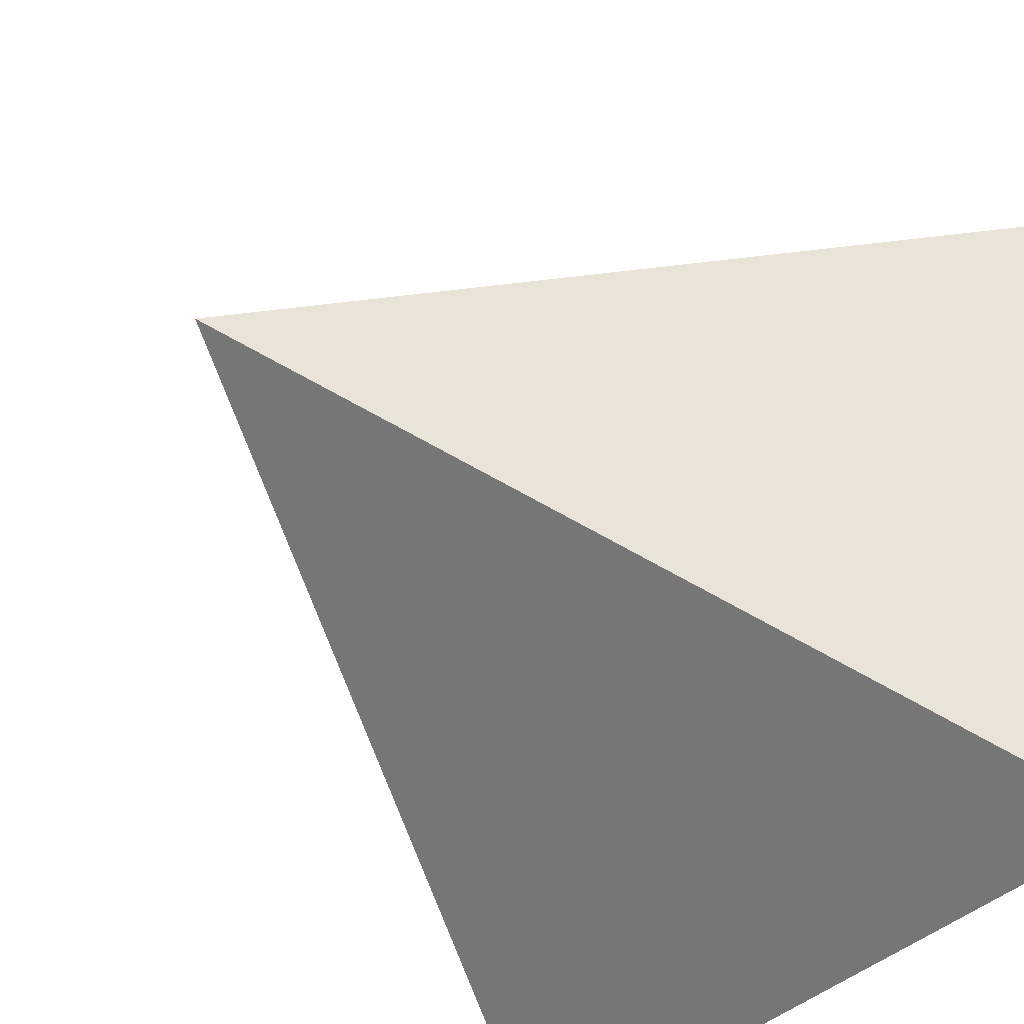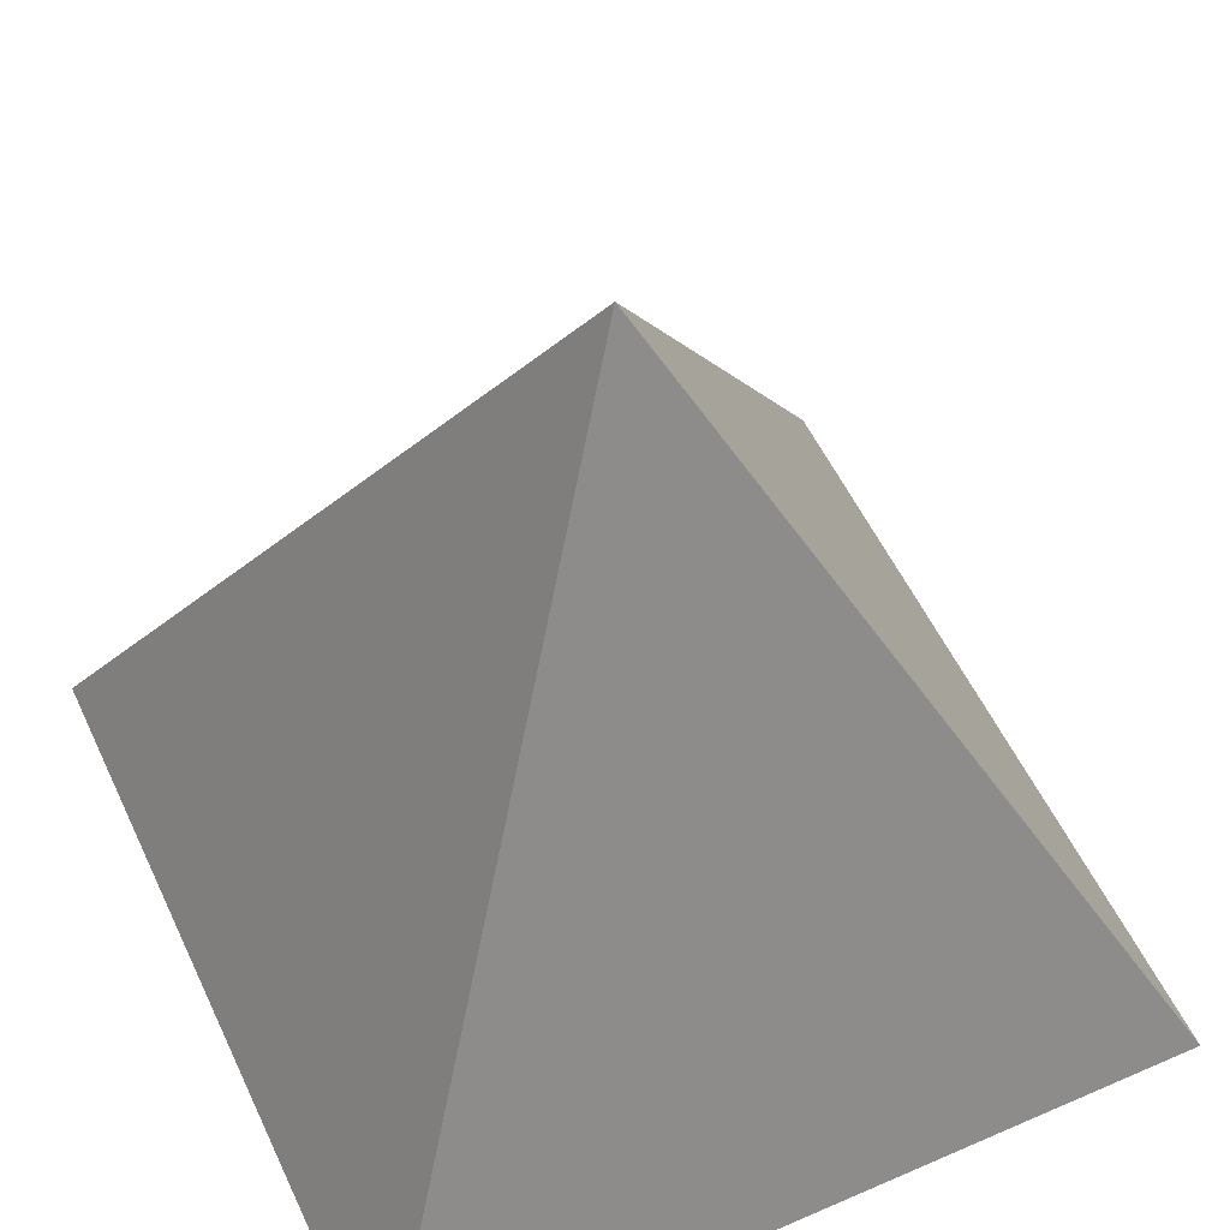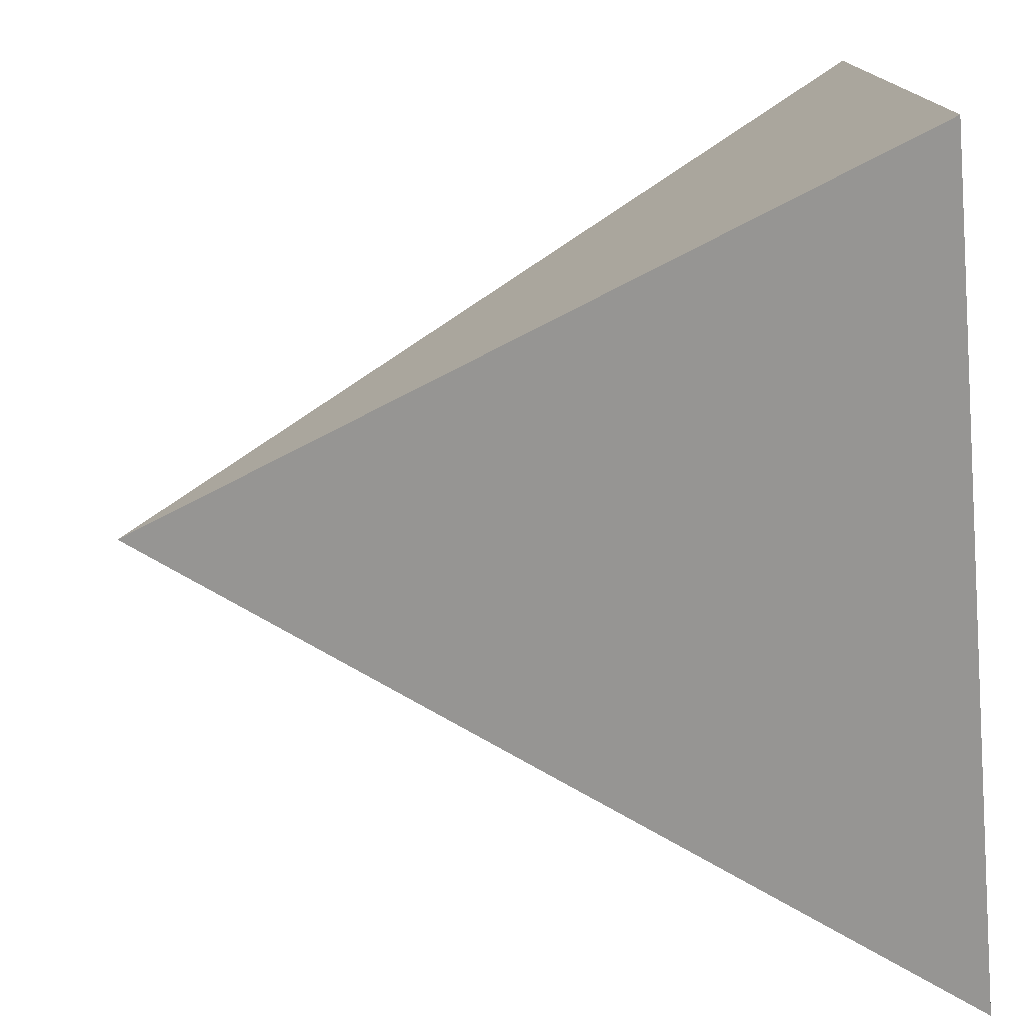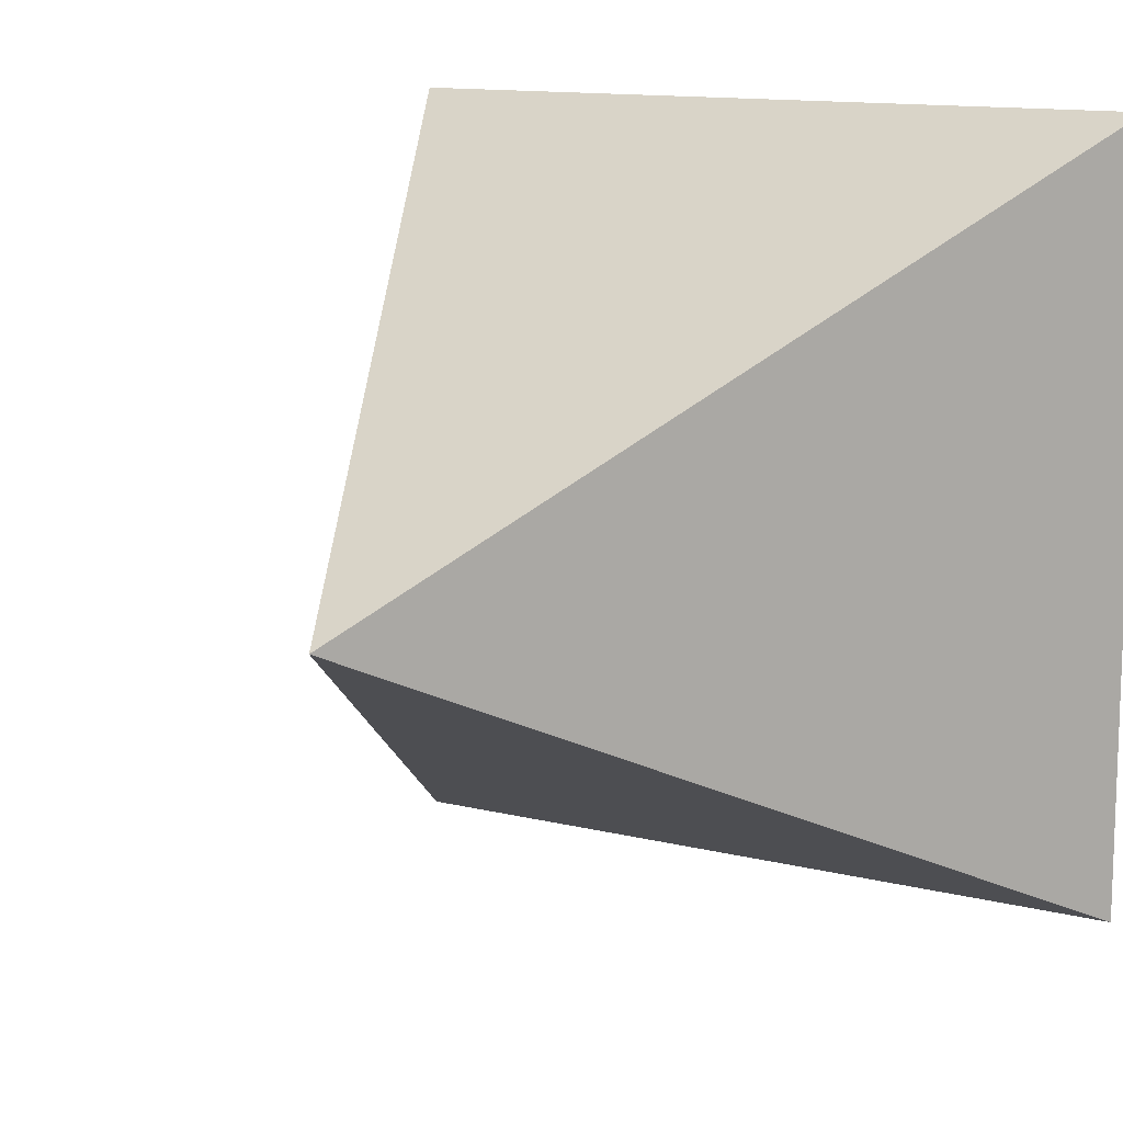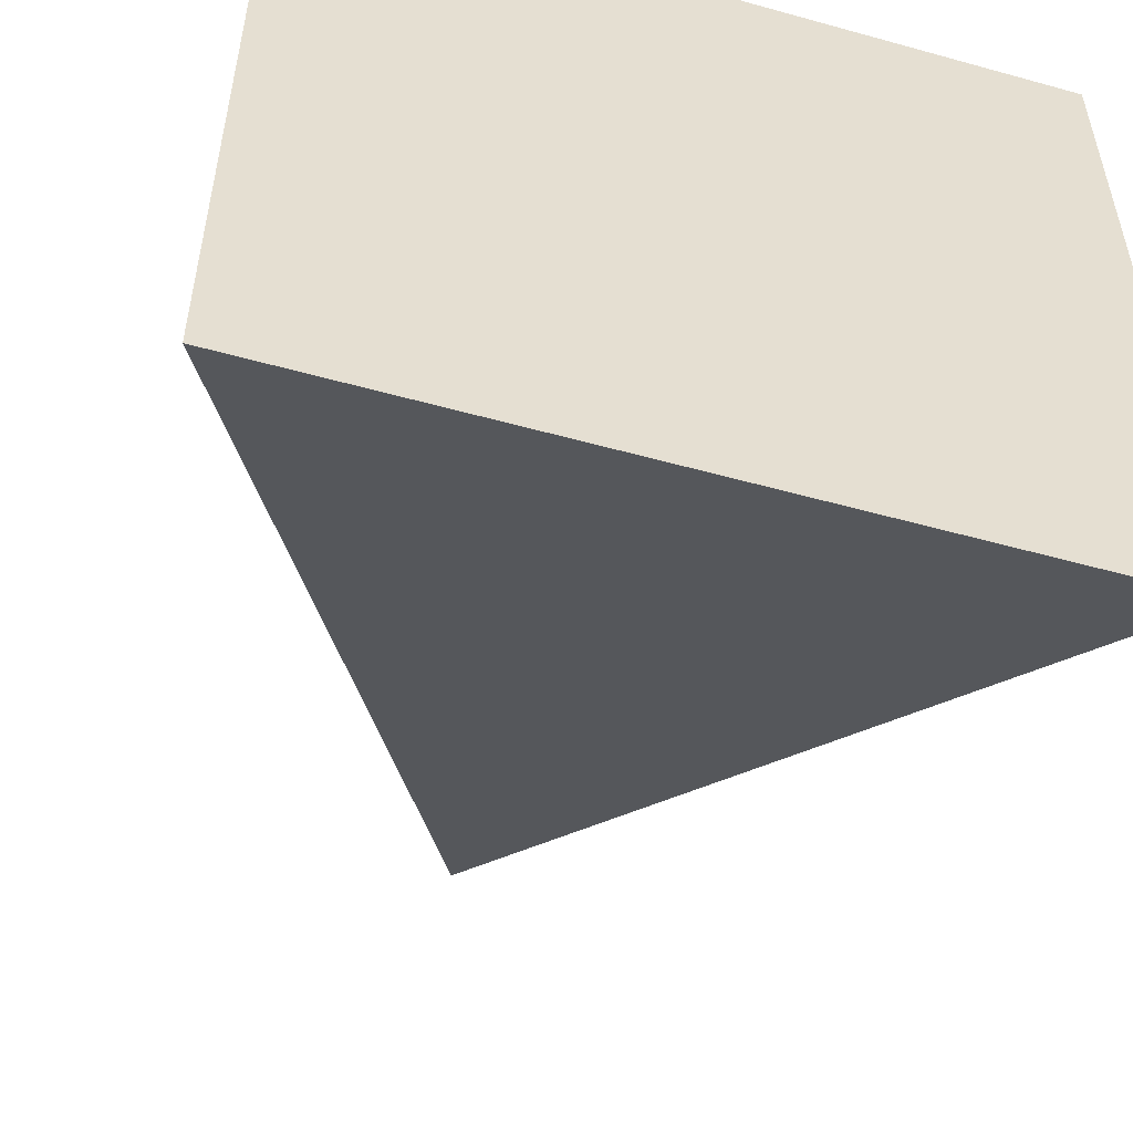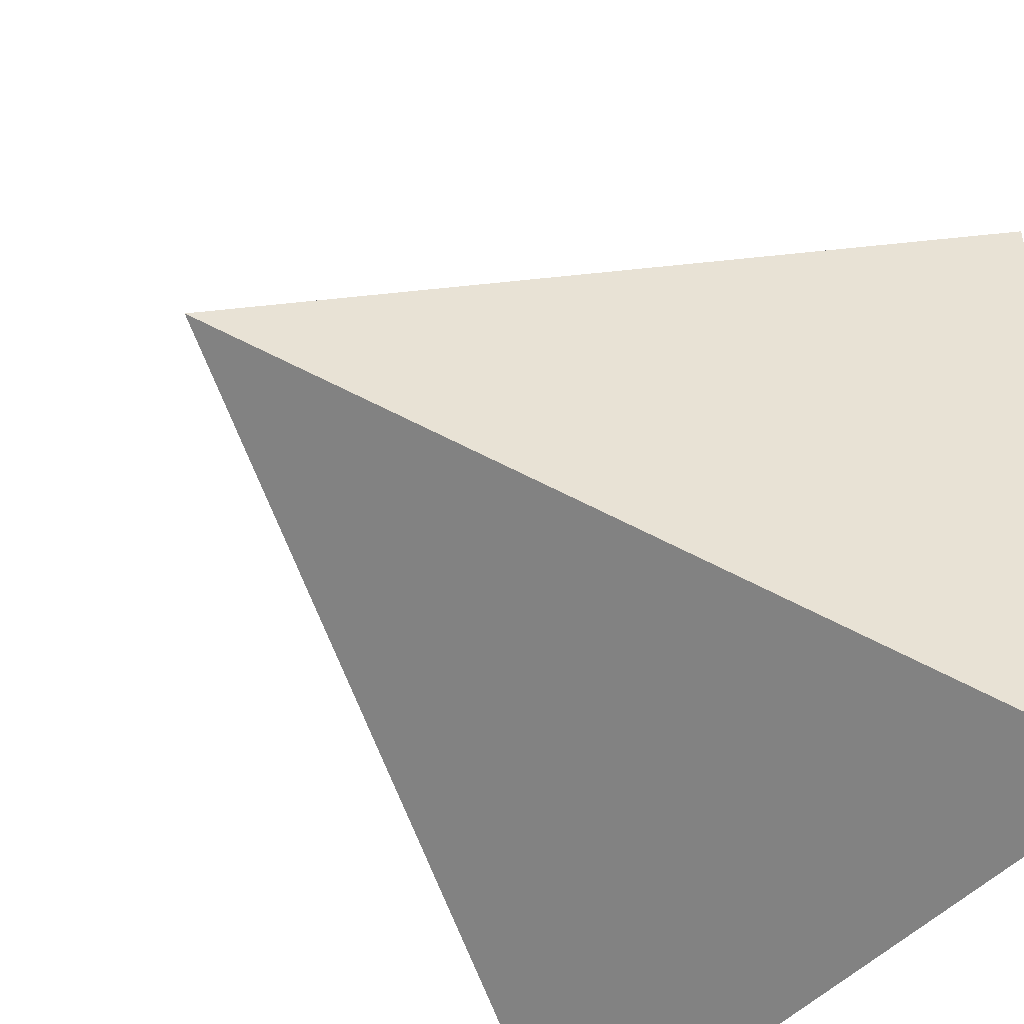
<metadata>
{"format":"obj","ext":"obj","renderer":"f3d","projection":"perspective","resolution":1024,"background":"white","views":[{"elev":-42.1,"azim":-132.3,"up":"+Z"},{"elev":54.7,"azim":-114.8,"up":"+Y"},{"elev":-77.2,"azim":-85.9,"up":"+Z"},{"elev":12.5,"azim":-149.5,"up":"+Z"},{"elev":-53.0,"azim":-16.6,"up":"+Z"},{"elev":-47.6,"azim":-129.4,"up":"+Z"}]}
</metadata>
<code>
v -1 0.01423 1
v -0 2.014 -0
v -1 0.01423 -1
v 1 0.01423 -1
v 1 0.01423 1
f 1 2 3
f 3 2 4
f 4 2 5
f 5 2 1
f 4 1 3
f 4 5 1

</code>
